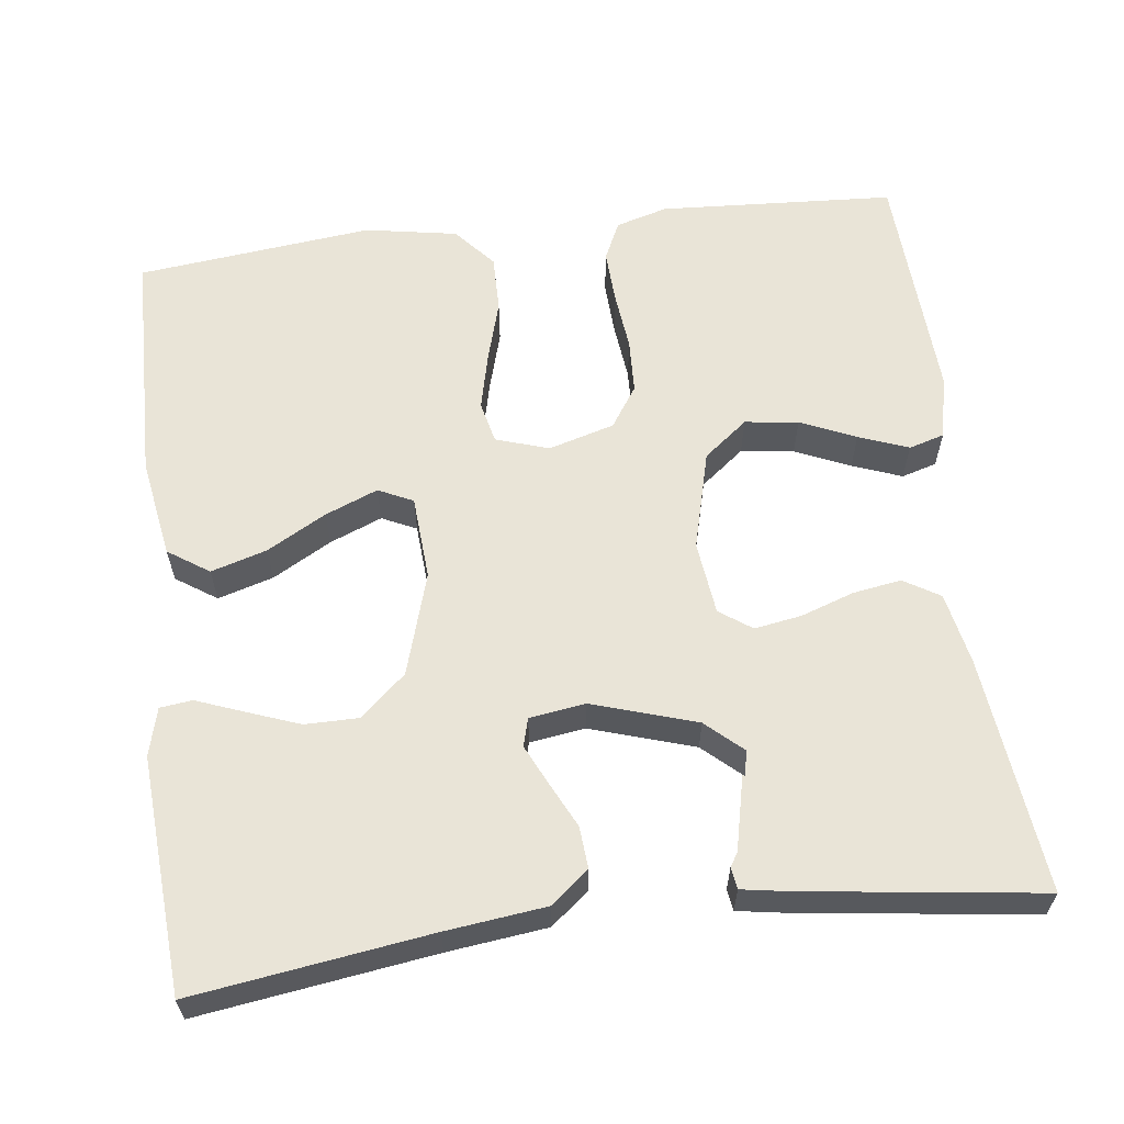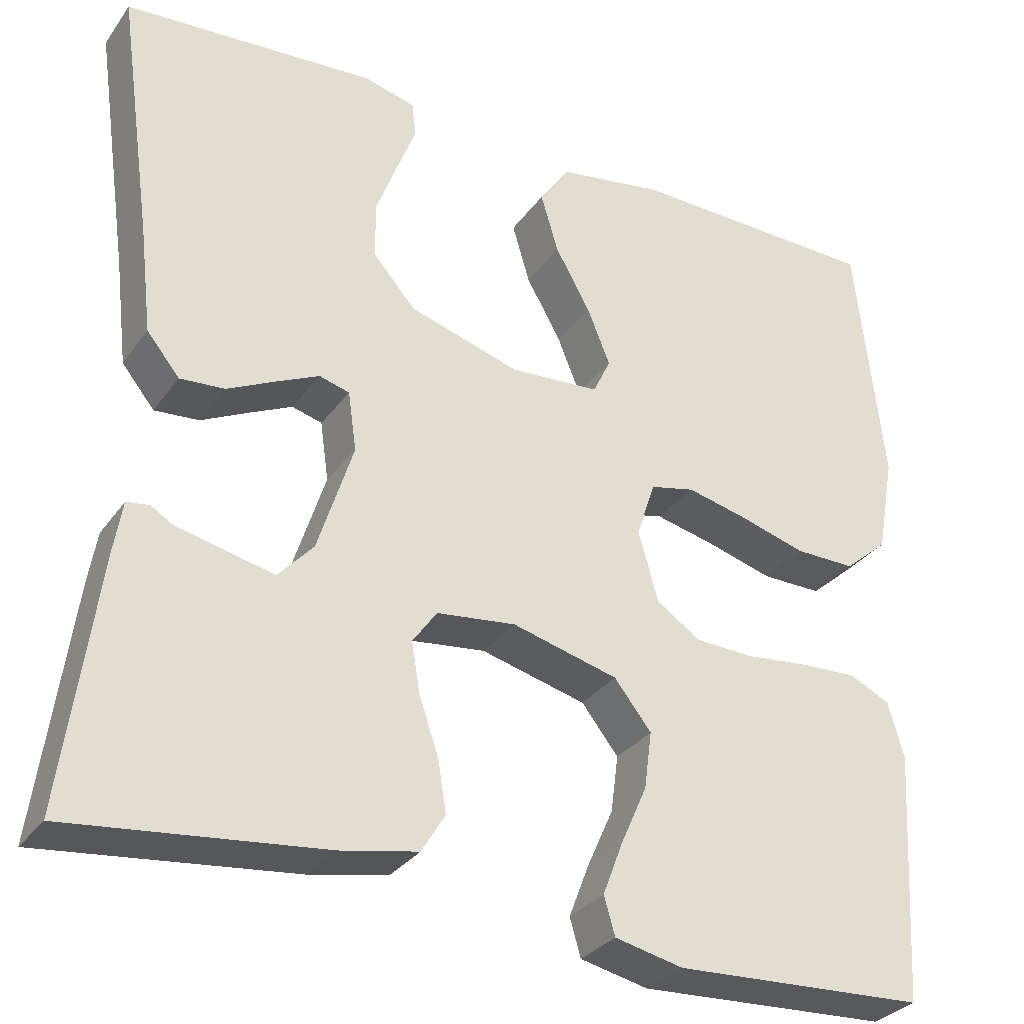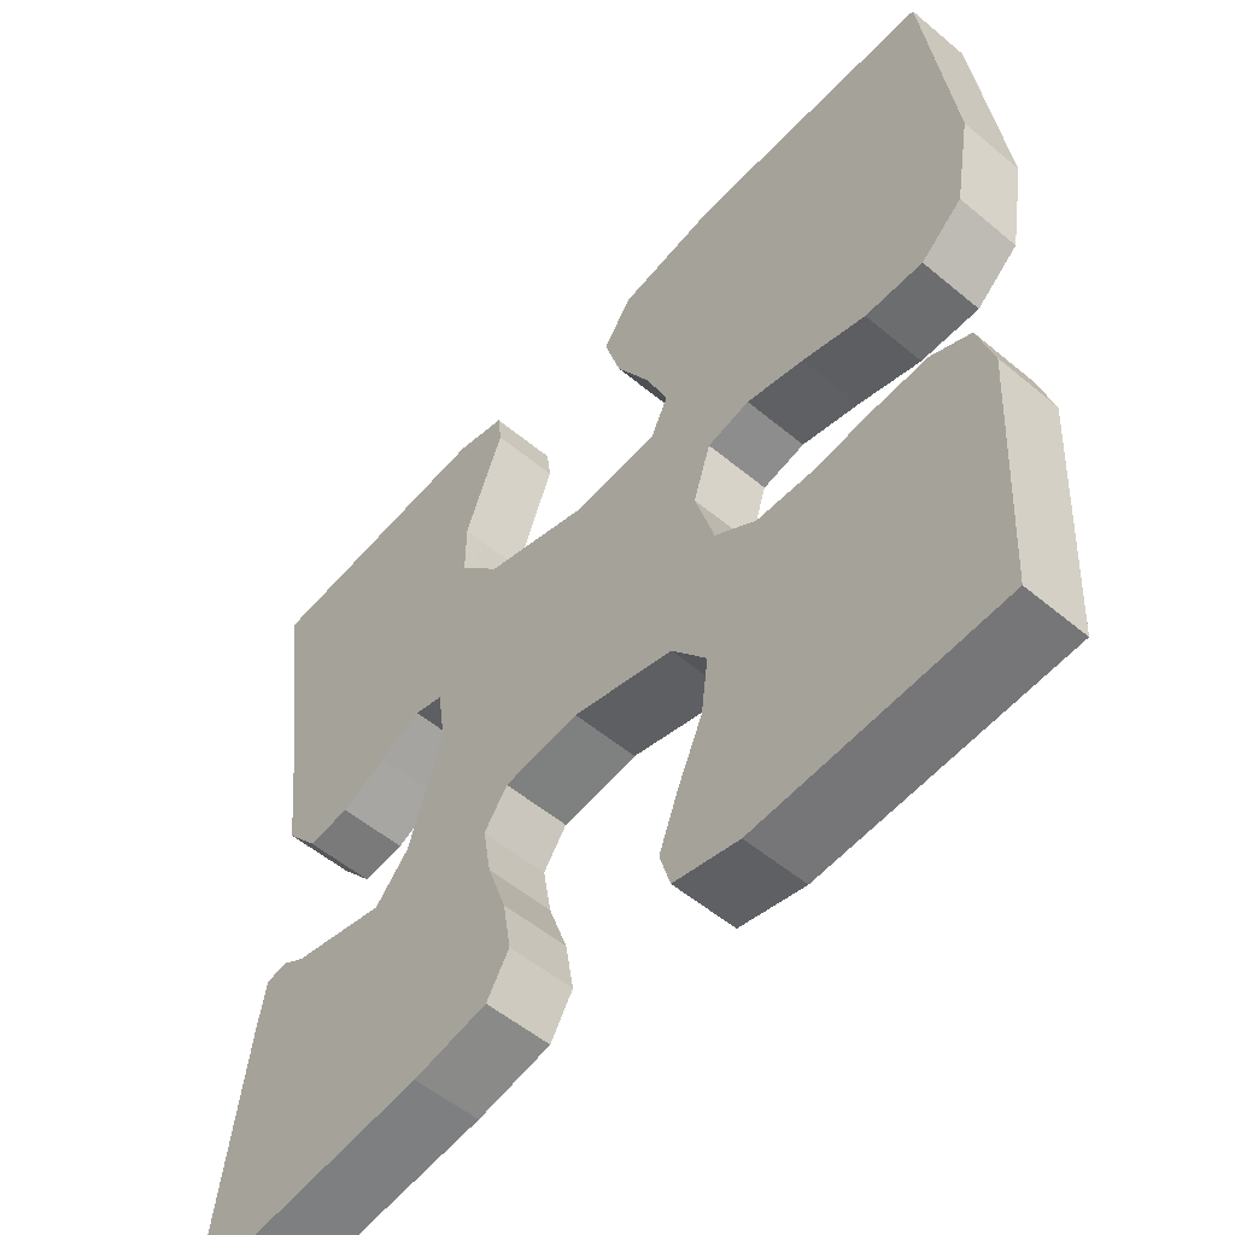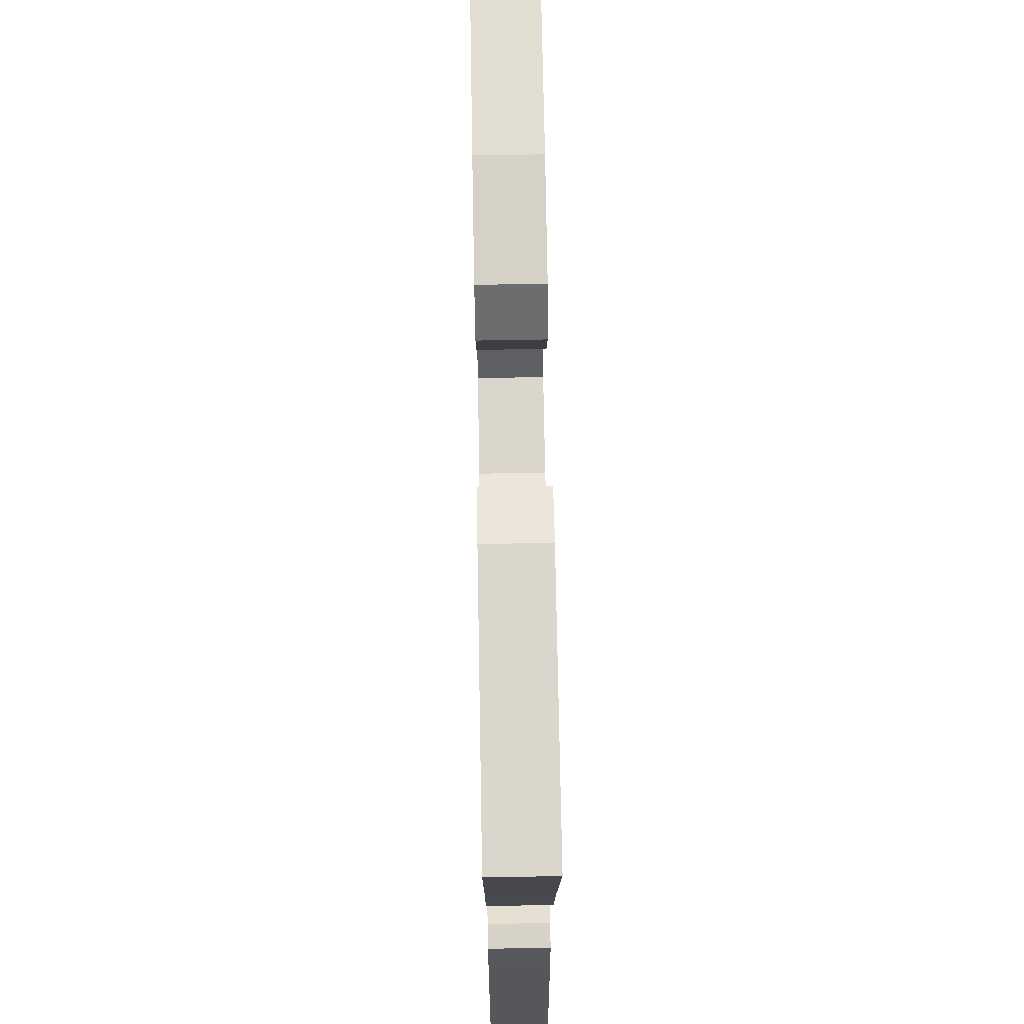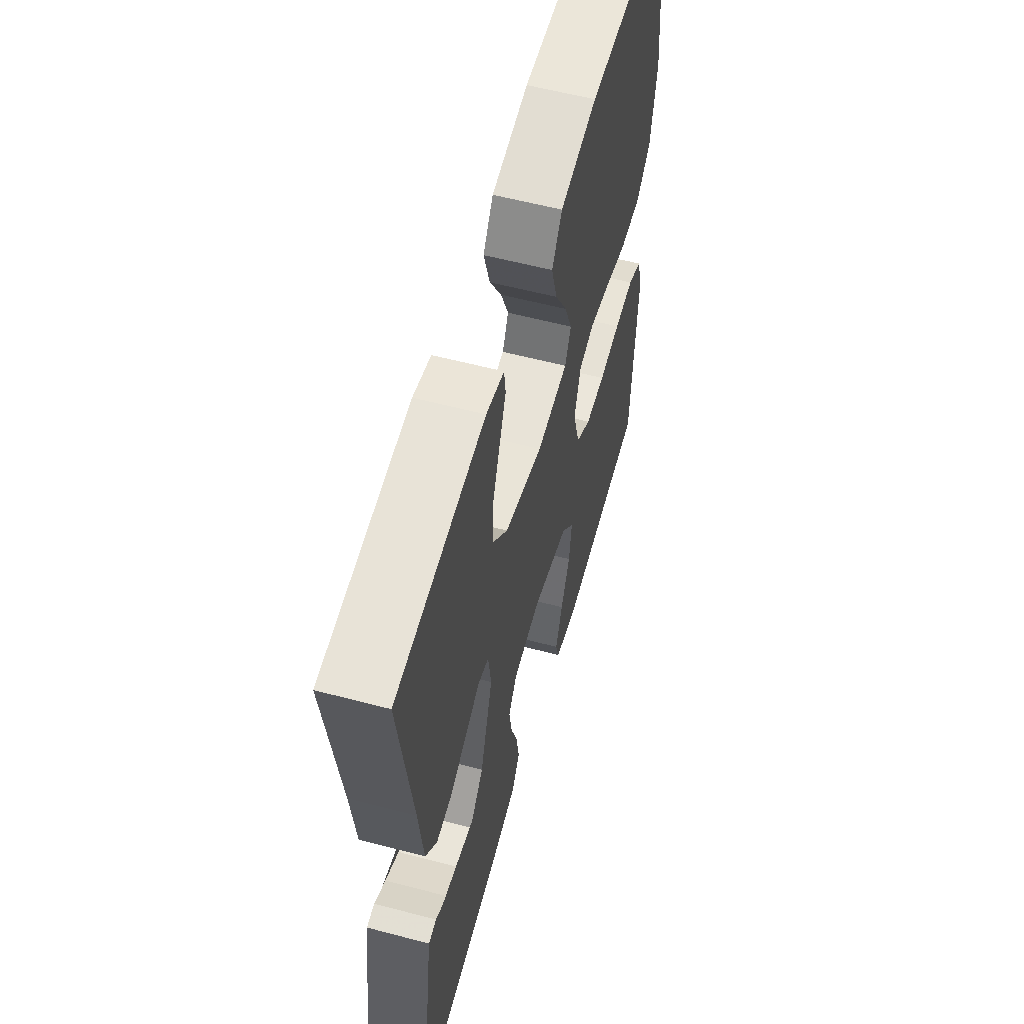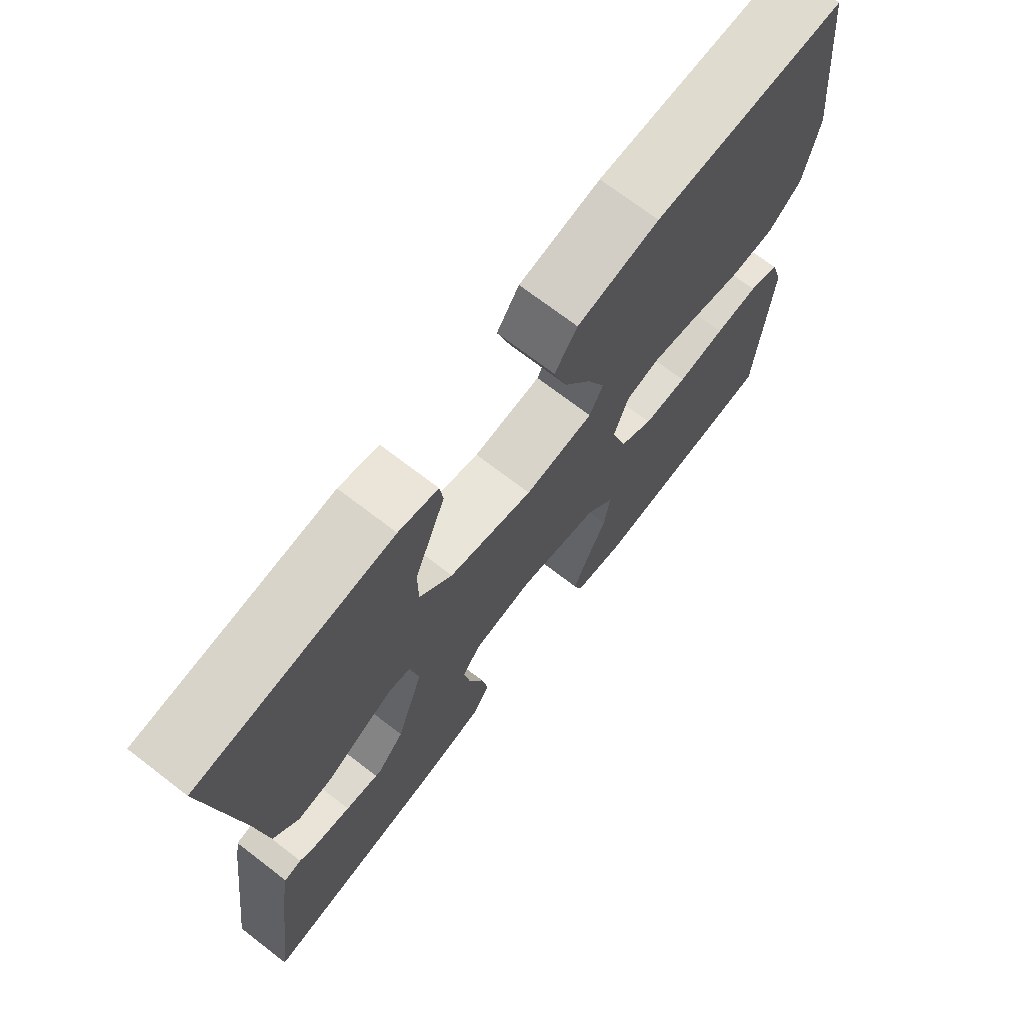
<metadata>
{"format":"obj","ext":"obj","renderer":"f3d","projection":"perspective","resolution":1024,"background":"white","views":[{"elev":61.0,"azim":82.8,"up":"+Y"},{"elev":-30.9,"azim":150.8,"up":"+Z"},{"elev":-54.6,"azim":-131.4,"up":"+Z"},{"elev":70.2,"azim":89.0,"up":"+Z"},{"elev":58.1,"azim":105.3,"up":"+Z"},{"elev":71.5,"azim":127.5,"up":"+Z"}]}
</metadata>
<code>
v -0.5 0.07 0.5
v -0.2 0.07 0.507
v -0.073 0.07 0.486
v -0.038 0.07 0.434
v -0.059 0.07 0.363
v -0.101 0.07 0.288
v -0.128 0.07 0.221
v -0.107 0.07 0.177
v 0 0.07 0.17
v 0.131 0.07 0.21
v 0.182 0.07 0.268
v 0.182 0.07 0.336
v 0.157 0.07 0.403
v 0.134 0.07 0.463
v 0.139 0.07 0.504
v 0.2 0.07 0.52
v 0.5 0.07 0.5
v 0.458 0.07 0.2
v 0.443 0.07 0.073
v 0.404 0.07 0.025
v 0.351 0.07 0.029
v 0.294 0.07 0.057
v 0.243 0.07 0.081
v 0.207 0.07 0.071
v 0.197 0.07 0
v 0.239 0.07 -0.132
v 0.287 0.07 -0.185
v 0.337 0.07 -0.185
v 0.384 0.07 -0.16
v 0.423 0.07 -0.136
v 0.45 0.07 -0.14
v 0.46 0.07 -0.2
v 0.5 0.07 -0.5
v 0.2 0.07 -0.467
v 0.108 0.07 -0.449
v 0.08 0.07 -0.403
v 0.09 0.07 -0.341
v 0.113 0.07 -0.274
v 0.123 0.07 -0.214
v 0.094 0.07 -0.173
v 0 0.07 -0.162
v -0.126 0.07 -0.195
v -0.17 0.07 -0.251
v -0.161 0.07 -0.319
v -0.13 0.07 -0.389
v -0.106 0.07 -0.452
v -0.119 0.07 -0.497
v -0.2 0.07 -0.515
v -0.5 0.07 -0.5
v -0.518 0.07 -0.2
v -0.499 0.07 -0.134
v -0.45 0.07 -0.111
v -0.382 0.07 -0.114
v -0.307 0.07 -0.122
v -0.238 0.07 -0.119
v -0.186 0.07 -0.084
v -0.162 0.07 0
v -0.184 0.07 0.067
v -0.237 0.07 0.079
v -0.309 0.07 0.062
v -0.388 0.07 0.039
v -0.46 0.07 0.038
v -0.512 0.07 0.083
v -0.533 0.07 0.2
v -0.5 0 0.5
v -0.2 0 0.507
v -0.073 0 0.486
v -0.038 0 0.434
v -0.059 0 0.363
v -0.101 0 0.288
v -0.128 0 0.221
v -0.107 0 0.177
v 0 0 0.17
v 0.131 0 0.21
v 0.182 0 0.268
v 0.182 0 0.336
v 0.157 0 0.403
v 0.134 0 0.463
v 0.139 0 0.504
v 0.2 0 0.52
v 0.5 0 0.5
v 0.458 0 0.2
v 0.443 0 0.073
v 0.404 0 0.025
v 0.351 0 0.029
v 0.294 0 0.057
v 0.243 0 0.081
v 0.207 0 0.071
v 0.197 0 0
v 0.239 0 -0.132
v 0.287 0 -0.185
v 0.337 0 -0.185
v 0.384 0 -0.16
v 0.423 0 -0.136
v 0.45 0 -0.14
v 0.46 0 -0.2
v 0.5 0 -0.5
v 0.2 0 -0.467
v 0.108 0 -0.449
v 0.08 0 -0.403
v 0.09 0 -0.341
v 0.113 0 -0.274
v 0.123 0 -0.214
v 0.094 0 -0.173
v 0 0 -0.162
v -0.126 0 -0.195
v -0.17 0 -0.251
v -0.161 0 -0.319
v -0.13 0 -0.389
v -0.106 0 -0.452
v -0.119 0 -0.497
v -0.2 0 -0.515
v -0.5 0 -0.5
v -0.518 0 -0.2
v -0.499 0 -0.134
v -0.45 0 -0.111
v -0.382 0 -0.114
v -0.307 0 -0.122
v -0.238 0 -0.119
v -0.186 0 -0.084
v -0.162 0 0
v -0.184 0 0.067
v -0.237 0 0.079
v -0.309 0 0.062
v -0.388 0 0.039
v -0.46 0 0.038
v -0.512 0 0.083
v -0.533 0 0.2
f 4 5 6
f 3 4 6
f 2 3 6
f 1 2 6
f 64 1 6
f 63 64 6
f 62 63 6
f 61 62 6
f 60 61 6
f 59 60 6 7
f 58 59 7 8
f 57 58 8 9
f 56 57 9 10
f 52 53 54
f 51 52 54
f 50 51 54
f 49 50 54
f 48 49 54
f 47 48 54
f 46 47 54
f 45 46 54
f 44 45 54
f 43 44 54 55
f 42 43 55 56
f 36 37 38
f 35 36 38
f 34 35 38
f 33 34 38
f 32 33 38
f 31 32 38
f 29 30 31
f 28 29 31
f 20 21 22
f 19 20 22
f 18 19 22
f 17 18 22
f 16 17 22
f 15 16 22
f 14 15 22
f 13 14 22
f 12 13 22
f 11 12 22 23
f 10 11 23 24
f 10 24 25
f 56 10 25
f 42 56 25
f 41 42 25
f 40 41 25 26
f 39 40 26 27
f 31 38 39
f 39 27 28
f 39 31 28
f 70 69 68
f 70 68 67
f 70 67 66
f 70 66 65
f 70 65 128
f 70 128 127
f 70 127 126
f 70 126 125
f 70 125 124
f 71 70 124 123
f 72 71 123 122
f 73 72 122 121
f 74 73 121 120
f 118 117 116
f 118 116 115
f 118 115 114
f 118 114 113
f 118 113 112
f 118 112 111
f 118 111 110
f 118 110 109
f 118 109 108
f 119 118 108 107
f 120 119 107 106
f 102 101 100
f 102 100 99
f 102 99 98
f 102 98 97
f 102 97 96
f 102 96 95
f 95 94 93
f 95 93 92
f 86 85 84
f 86 84 83
f 86 83 82
f 86 82 81
f 86 81 80
f 86 80 79
f 86 79 78
f 86 78 77
f 86 77 76
f 87 86 76 75
f 88 87 75 74
f 89 88 74
f 89 74 120
f 89 120 106
f 89 106 105
f 90 89 105 104
f 91 90 104 103
f 103 102 95
f 92 91 103
f 92 95 103
f 1 65 66 2
f 2 66 67 3
f 3 67 68 4
f 4 68 69 5
f 5 69 70 6
f 6 70 71 7
f 7 71 72 8
f 8 72 73 9
f 9 73 74 10
f 10 74 75 11
f 11 75 76 12
f 12 76 77 13
f 13 77 78 14
f 14 78 79 15
f 15 79 80 16
f 16 80 81 17
f 17 81 82 18
f 18 82 83 19
f 19 83 84 20
f 20 84 85 21
f 21 85 86 22
f 22 86 87 23
f 23 87 88 24
f 24 88 89 25
f 25 89 90 26
f 26 90 91 27
f 27 91 92 28
f 28 92 93 29
f 29 93 94 30
f 30 94 95 31
f 31 95 96 32
f 32 96 97 33
f 33 97 98 34
f 34 98 99 35
f 35 99 100 36
f 36 100 101 37
f 37 101 102 38
f 38 102 103 39
f 39 103 104 40
f 40 104 105 41
f 41 105 106 42
f 42 106 107 43
f 43 107 108 44
f 44 108 109 45
f 45 109 110 46
f 46 110 111 47
f 47 111 112 48
f 48 112 113 49
f 49 113 114 50
f 50 114 115 51
f 51 115 116 52
f 52 116 117 53
f 53 117 118 54
f 54 118 119 55
f 55 119 120 56
f 56 120 121 57
f 57 121 122 58
f 58 122 123 59
f 59 123 124 60
f 60 124 125 61
f 61 125 126 62
f 62 126 127 63
f 63 127 128 64
f 64 128 65 1

</code>
